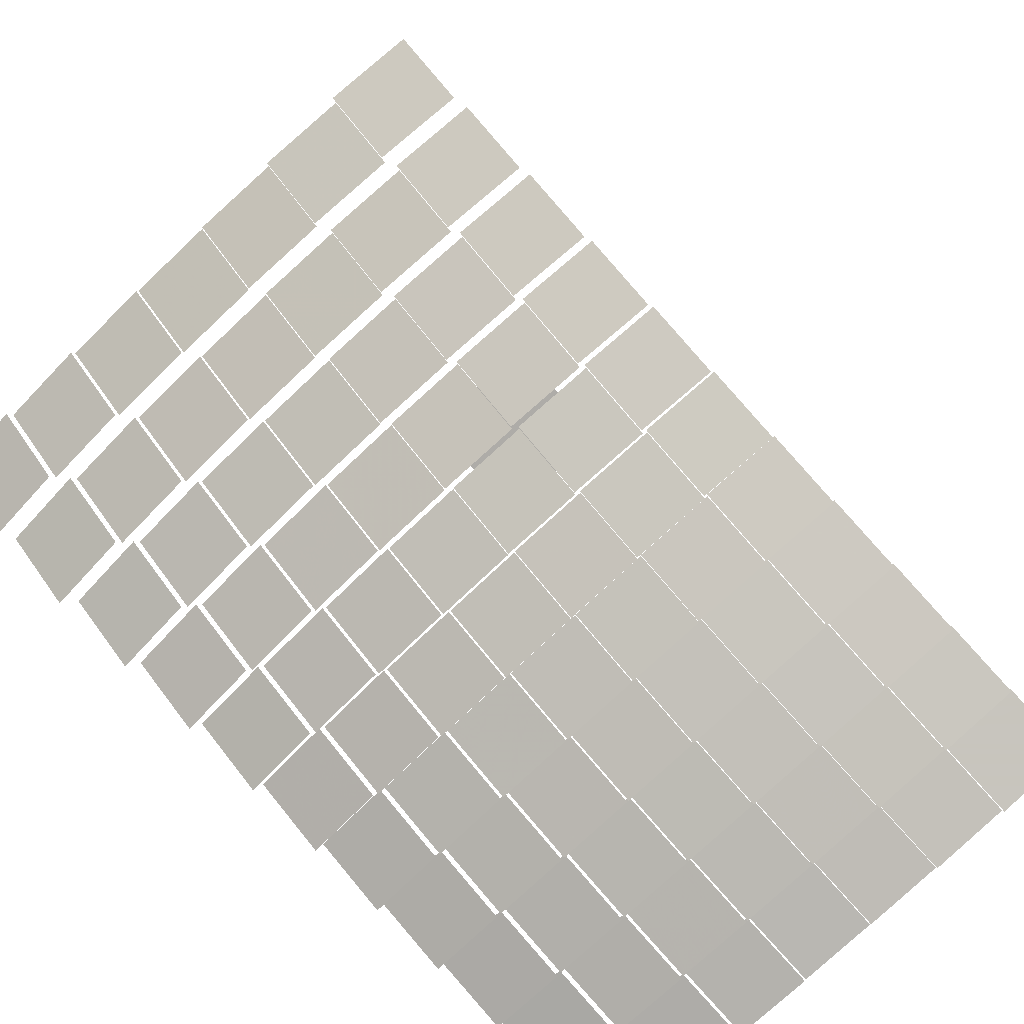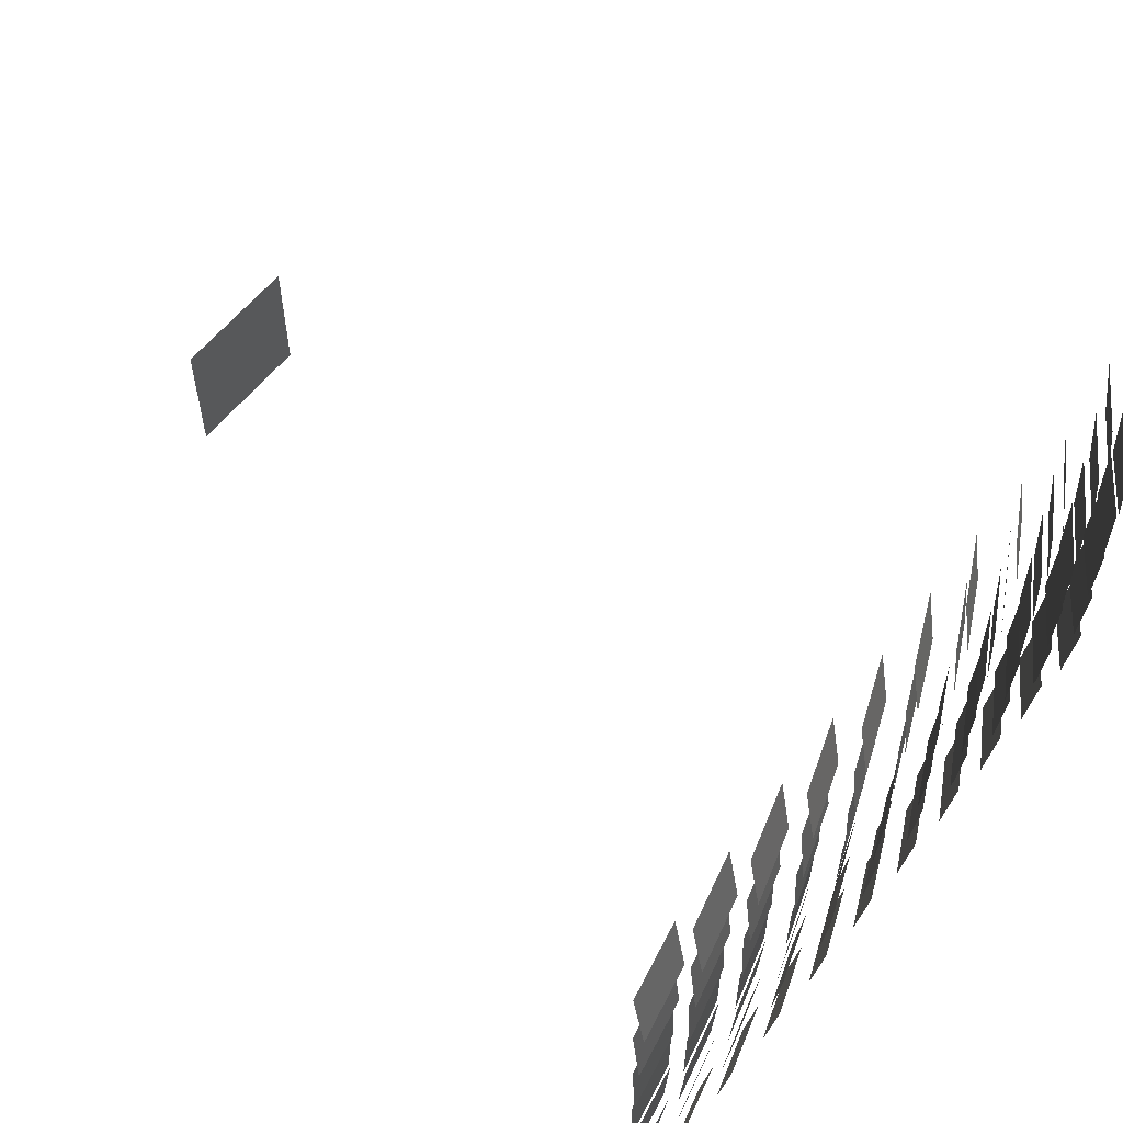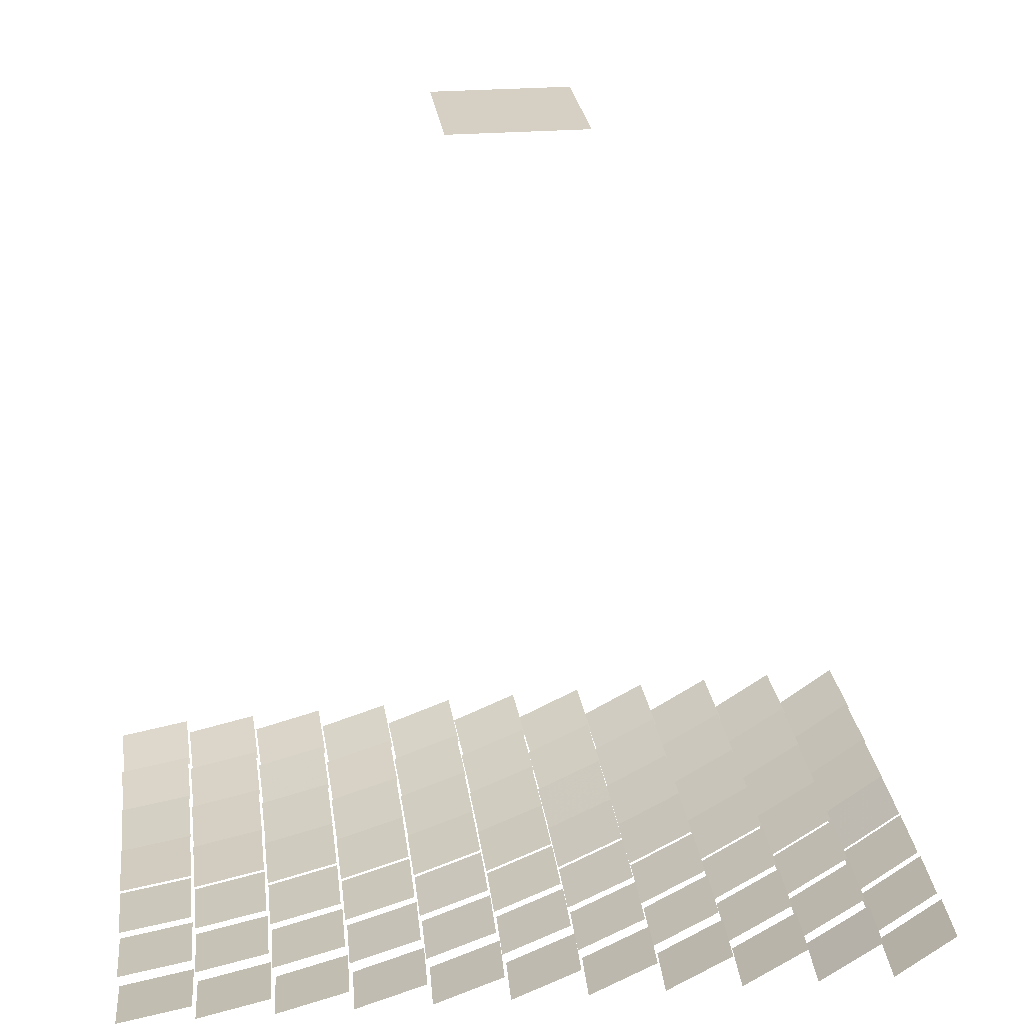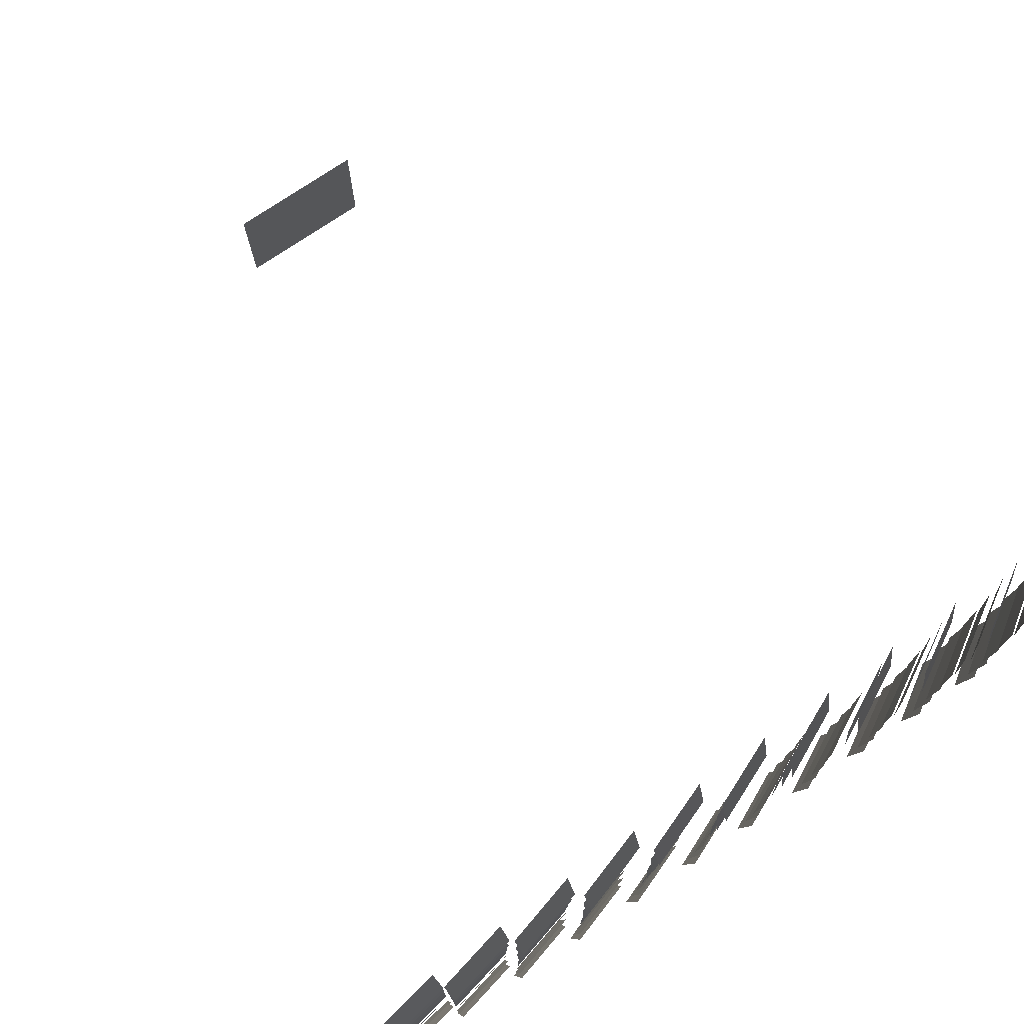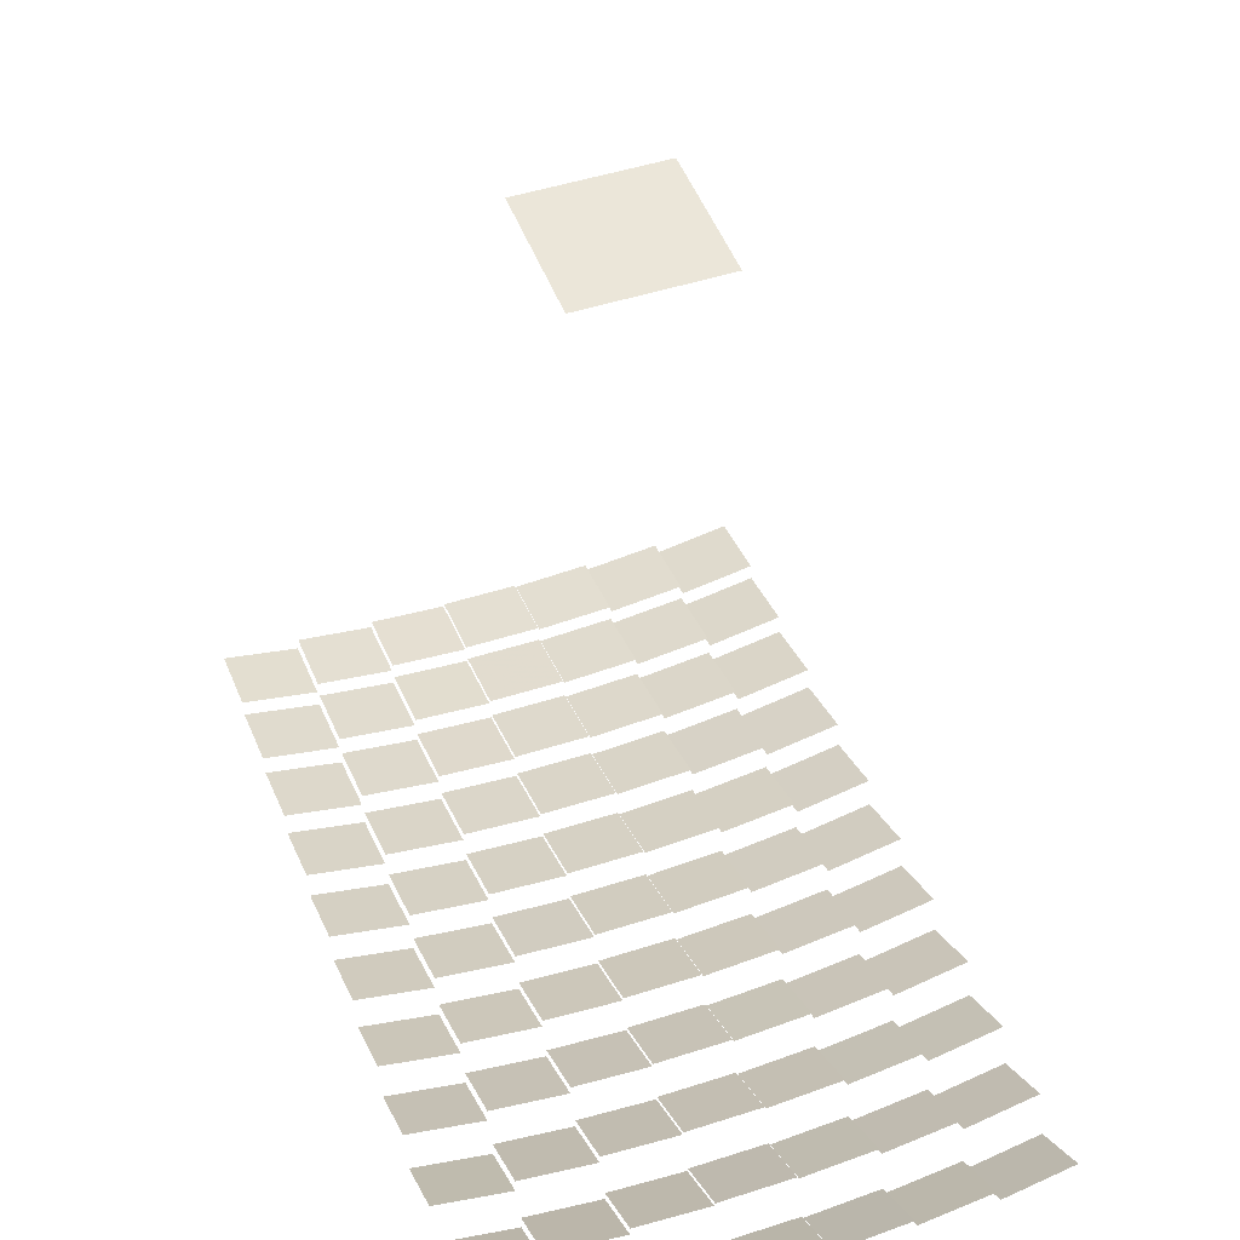
<metadata>
{"format":"obj","ext":"obj","renderer":"f3d","projection":"perspective","resolution":1024,"background":"white","views":[{"elev":-76.8,"azim":133.3,"up":"+Y"},{"elev":57.8,"azim":-52.4,"up":"+Z"},{"elev":26.3,"azim":-7.2,"up":"+Y"},{"elev":75.4,"azim":-34.1,"up":"+Z"},{"elev":48.0,"azim":70.0,"up":"+Y"}]}
</metadata>
<code>
g reflector76.so_facet.facet
v 0.6303 0.04617 0.5003
v 0.5235 -0.04617 0.3615
v 0.6406 0.03054 0.3615
v 0.5132 -0.03054 0.5003
f 1 2 3
f 1 4 2
g reflector71.so_facet.facet
v -0.07128 0.03453 0.5001
v -0.1949 -0.03453 0.3617
v -0.06378 0.01447 0.3617
v -0.2024 -0.01447 0.5001
f 5 6 7
f 5 8 6
g reflector45.so_facet.facet
v -0.6328 0.01594 0.2168
v -0.7694 -0.01594 0.077
v -0.6315 0.008498 0.077
v -0.7707 -0.008498 0.2168
f 9 10 11
f 9 12 10
g reflector9.so_facet.facet
v 0.4999 0.02774 -0.3517
v 0.3699 -0.02774 -0.4905
v 0.4901 0.04403 -0.4905
v 0.3797 -0.04403 -0.3517
f 13 14 15
f 13 16 14
g reflector3.so_facet.facet
v -0.3468 0.008232 -0.3519
v -0.4874 -0.008232 -0.4903
v -0.3524 0.02876 -0.4903
v -0.4818 -0.02876 -0.3519
f 17 18 19
f 17 20 18
g reflector16.so_facet.facet
v -0.06496 0.01753 -0.2095
v -0.2012 -0.01753 -0.3487
v -0.06984 0.03079 -0.3487
v -0.1964 -0.03079 -0.2095
f 21 22 23
f 21 24 22
g reflector33.so_facet.facet
v 0.7777 0.03809 -0.06716
v 0.6601 -0.03809 -0.207
v 0.7743 0.04285 -0.207
v 0.6635 -0.04285 -0.06716
f 25 26 27
f 25 28 26
g absorber
v 0.125 1.5 0.125
v -0.125 1.5 -0.125
v 0.125 1.5 -0.125
v -0.125 1.5 0.125
f 29 30 31
f 29 32 30
g reflector36.so_facet.facet
v -0.3494 0.01792 0.0749
v -0.4848 -0.01792 -0.0651
v -0.3494 0.01768 -0.0651
v -0.4848 -0.01768 0.0749
f 33 34 35
f 33 36 34
g reflector39.so_facet.facet
v 0.07344 0.02709 0.0749
v -0.05564 -0.02709 -0.0651
v 0.07354 0.02687 -0.0651
v -0.05574 -0.02687 0.0749
f 37 38 39
f 37 40 38
g reflector67.so_facet.facet
v -0.6343 0.02354 0.5001
v -0.7679 -0.02354 0.3617
v -0.6303 0.002292 0.3617
v -0.7719 -0.002292 0.5001
f 41 42 43
f 41 44 42
g reflector51.so_facet.facet
v 0.2126 0.03331 0.2168
v 0.08923 -0.03331 0.07699
v 0.2157 0.02679 0.07699
v 0.08613 -0.02679 0.2168
f 45 46 47
f 45 48 46
g reflector54.so_facet.facet
v 0.6338 0.0409 0.2168
v 0.52 -0.0409 0.07698
v 0.6374 0.03544 0.07698
v 0.5164 -0.03544 0.2168
f 49 50 51
f 49 52 50
g reflector22.so_facet.facet
v 0.7794 0.03571 -0.2093
v 0.6584 -0.03571 -0.3489
v 0.7726 0.04533 -0.3489
v 0.6652 -0.04533 -0.2093
f 53 54 55
f 53 56 54
g reflector27.so_facet.facet
v -0.06613 0.02067 -0.06719
v -0.2001 -0.02067 -0.207
v -0.06853 0.02726 -0.207
v -0.1977 -0.02726 -0.06719
f 57 58 59
f 57 60 58
g reflector74.so_facet.facet
v 0.3497 0.04206 0.5002
v 0.2361 -0.04206 0.3616
v 0.3593 0.02444 0.3616
v 0.2265 -0.02444 0.5002
f 61 62 63
f 61 64 62
g reflector46.so_facet.facet
v -0.4915 0.01869 0.2168
v -0.6267 -0.01869 0.077
v -0.4899 0.01126 0.077
v -0.6283 -0.01126 0.2168
f 65 66 67
f 65 68 66
g reflector43.so_facet.facet
v 0.6355 0.03824 0.0749
v 0.5183 -0.03824 -0.0651
v 0.6357 0.03805 -0.0651
v 0.5181 -0.03805 0.0749
f 69 70 71
f 69 72 70
g reflector49.so_facet.facet
v -0.06862 0.0275 0.2168
v -0.1976 -0.0275 0.077
v -0.06605 0.02045 0.077
v -0.2002 -0.02045 0.2168
f 73 74 75
f 73 76 74
g reflector15.so_facet.facet
v -0.2062 0.0143 -0.2095
v -0.344 -0.0143 -0.3487
v -0.2105 0.02791 -0.3487
v -0.3397 -0.02791 -0.2095
f 77 78 79
f 77 80 78
g reflector5.so_facet.facet
v -0.06385 0.01466 -0.3519
v -0.2023 -0.01466 -0.4903
v -0.07118 0.0343 -0.4903
v -0.195 -0.0343 -0.3519
f 81 82 83
f 81 84 82
g reflector10.so_facet.facet
v 0.6405 0.0307 -0.3517
v 0.5133 -0.0307 -0.4905
v 0.6305 0.046 -0.4905
v 0.5233 -0.046 -0.3517
f 85 86 87
f 85 88 86
g reflector31.so_facet.facet
v 0.4968 0.03292 -0.06717
v 0.373 -0.03292 -0.207
v 0.4935 0.03837 -0.207
v 0.3763 -0.03837 -0.06717
f 89 90 91
f 89 92 90
g reflector34.so_facet.facet
v -0.6322 0.01225 0.0749
v -0.77 -0.01225 -0.0651
v -0.6321 0.012 -0.0651
v -0.7701 -0.012 0.0749
f 93 94 95
f 93 96 94
g reflector61.so_facet.facet
v 0.0706 0.03384 0.3585
v -0.0528 -0.03384 0.2193
v 0.07618 0.0206 0.2193
v -0.05838 -0.0206 0.3585
f 97 98 99
f 97 100 98
g reflector64.so_facet.facet
v 0.4917 0.04142 0.3586
v 0.3781 -0.04142 0.2192
v 0.4985 0.03007 0.2192
v 0.3713 -0.03007 0.3586
f 101 102 103
f 101 104 102
g reflector59.so_facet.facet
v -0.2106 0.02817 0.3585
v -0.3396 -0.02817 0.2193
v -0.2061 0.01409 0.2193
v -0.3441 -0.01409 0.3585
f 105 106 107
f 105 108 106
g reflector53.so_facet.facet
v 0.4934 0.03857 0.2168
v 0.3764 -0.03857 0.07698
v 0.4969 0.03274 0.07698
v 0.3729 -0.03274 0.2168
f 109 110 111
f 109 112 110
g reflector56.so_facet.facet
v -0.6335 0.01973 0.3585
v -0.7687 -0.01973 0.2193
v -0.6309 0.005244 0.2193
v -0.7713 -0.005244 0.3585
f 113 114 115
f 113 116 114
g reflector24.so_facet.facet
v -0.49 0.0115 -0.06719
v -0.6282 -0.0115 -0.207
v -0.4915 0.01844 -0.207
v -0.6267 -0.01844 -0.06719
f 117 118 119
f 117 120 118
g reflector29.so_facet.facet
v 0.2156 0.027 -0.06718
v 0.08623 -0.027 -0.207
v 0.2127 0.03308 -0.207
v 0.08912 -0.03308 -0.06718
f 121 122 123
f 121 124 122
g reflector77.so_facet.facet
v 0.7707 0.04792 0.5003
v 0.6671 -0.04792 0.3615
v 0.7811 0.0333 0.3615
v 0.6567 -0.0333 0.5003
f 125 126 127
f 125 128 126
g reflector72.so_facet.facet
v 0.06913 0.03719 0.5001
v -0.05133 -0.03719 0.3617
v 0.07741 0.01782 0.3617
v -0.05961 -0.01782 0.5001
f 129 130 131
f 129 132 130
g reflector44.so_facet.facet
v 0.776 0.04054 0.0749
v 0.6618 -0.04054 -0.0651
v 0.7761 0.04037 -0.0651
v 0.6617 -0.04037 0.0749
f 133 134 135
f 133 136 134
g reflector41.so_facet.facet
v 0.3546 0.03299 0.0749
v 0.2312 -0.03299 -0.0651
v 0.3547 0.03279 -0.0651
v 0.2311 -0.03279 0.0749
f 137 138 139
f 137 140 138
g reflector8.so_facet.facet
v 0.3592 0.02461 -0.3518
v 0.2266 -0.02461 -0.4904
v 0.3499 0.04186 -0.4904
v 0.2359 -0.04186 -0.3518
f 141 142 143
f 141 144 142
g reflector18.so_facet.facet
v 0.217 0.02406 -0.2094
v 0.08481 -0.02406 -0.3488
v 0.2111 0.03631 -0.3488
v 0.09067 -0.03631 -0.2094
f 145 146 147
f 145 148 146
g reflector2.so_facet.facet
v -0.4885 0.005254 -0.3519
v -0.6297 -0.005254 -0.4903
v -0.4932 0.02599 -0.4903
v -0.625 -0.02599 -0.3519
f 149 150 151
f 149 152 150
g reflector7.so_facet.facet
v 0.2183 0.02134 -0.3518
v 0.08347 -0.02134 -0.4904
v 0.2096 0.03949 -0.4904
v 0.09223 -0.03949 -0.3518
f 153 154 155
f 153 156 154
g reflector12.so_facet.facet
v -0.631 0.00546 -0.2095
v -0.7712 -0.00546 -0.3487
v -0.6335 0.01947 -0.3487
v -0.7687 -0.01947 -0.2095
f 157 158 159
f 157 160 158
g reflector37.so_facet.facet
v -0.2083 0.02094 0.0749
v -0.3419 -0.02094 -0.0651
v -0.2082 0.0207 -0.0651
v -0.342 -0.0207 0.0749
f 161 162 163
f 161 164 162
g reflector17.so_facet.facet
v 0.0761 0.02081 -0.2094
v -0.0583 -0.02081 -0.3488
v 0.0707 0.0336 -0.3488
v -0.0529 -0.0336 -0.2094
f 165 166 167
f 165 168 166
g reflector148.so_facet.facet
v -0.2094 0.02452 0.2168
v -0.3408 -0.02452 0.077
v -0.2072 0.01728 0.077
v -0.343 -0.01728 0.2168
f 169 170 171
f 169 172 170
g reflector63.so_facet.facet
v 0.3514 0.03907 0.3586
v 0.2344 -0.03907 0.2192
v 0.3578 0.02704 0.2192
v 0.228 -0.02704 0.3586
f 173 174 175
f 173 176 174
g reflector66.so_facet.facet
v 0.7724 0.0455 0.3586
v 0.6654 -0.0455 0.2192
v 0.7795 0.03555 0.2192
v 0.6583 -0.03555 0.3586
f 177 178 179
f 177 180 178
g reflector69.so_facet.facet
v -0.3525 0.02901 0.5
v -0.4817 -0.02901 0.3618
v -0.3467 0.00804 0.3618
v -0.4875 -0.00804 0.5
f 181 182 183
f 181 184 182
g reflector55.so_facet.facet
v 0.7742 0.04302 0.2168
v 0.6636 -0.04302 0.07697
v 0.7778 0.03792 0.07697
v 0.66 -0.03792 0.2168
f 185 186 187
f 185 188 186
g reflector21.so_facet.facet
v 0.6389 0.03309 -0.2094
v 0.5149 -0.03309 -0.3488
v 0.6322 0.04338 -0.3488
v 0.5216 -0.04338 -0.2094
f 189 190 191
f 189 192 190
g reflector26.so_facet.facet
v -0.2072 0.01751 -0.06719
v -0.343 -0.01751 -0.207
v -0.2093 0.02427 -0.207
v -0.3409 -0.02427 -0.06719
f 193 194 195
f 193 196 194
g reflector75.so_facet.facet
v 0.49 0.04422 0.5002
v 0.3798 -0.04422 0.3616
v 0.5 0.02758 0.3616
v 0.3698 -0.02758 0.5002
f 197 198 199
f 197 200 198
g reflector70.so_facet.facet
v -0.2118 0.03179 0.5001
v -0.3384 -0.03179 0.3617
v -0.2052 0.01119 0.3617
v -0.345 -0.01119 0.5001
f 201 202 203
f 201 204 202
g reflector42.so_facet.facet
v 0.4951 0.03571 0.0749
v 0.3747 -0.03571 -0.0651
v 0.4952 0.03552 -0.0651
v 0.3746 -0.03552 0.0749
f 205 206 207
f 205 208 206
g reflector4.so_facet.facet
v -0.2052 0.01138 -0.3519
v -0.345 -0.01138 -0.4903
v -0.2117 0.03154 -0.4903
v -0.3385 -0.03154 -0.3519
f 209 210 211
f 209 212 210
g reflector11.so_facet.facet
v 0.781 0.03345 -0.3517
v 0.6568 -0.03345 -0.4905
v 0.7708 0.04776 -0.4905
v 0.667 -0.04776 -0.3517
f 213 214 215
f 213 216 214
g reflector32.so_facet.facet
v 0.6372 0.03561 -0.06717
v 0.5166 -0.03561 -0.207
v 0.6339 0.04072 -0.207
v 0.5199 -0.04072 -0.06717
f 217 218 219
f 217 220 218
g reflector35.so_facet.facet
v -0.4907 0.01501 0.0749
v -0.6275 -0.01501 -0.0651
v -0.4907 0.01476 -0.0651
v -0.6275 -0.01476 0.0749
f 221 222 223
f 221 224 222
g reflector38.so_facet.facet
v -0.06735 0.02402 0.0749
v -0.1988 -0.02402 -0.0651
v -0.06726 0.02378 -0.0651
v -0.1989 -0.02378 0.0749
f 225 226 227
f 225 228 226
g reflector60.so_facet.facet
v -0.06993 0.03103 0.3585
v -0.1963 -0.03103 0.2193
v -0.06489 0.01732 0.2193
v -0.2013 -0.01732 0.3585
f 229 230 231
f 229 232 230
g reflector50.so_facet.facet
v 0.07204 0.03045 0.2168
v -0.05424 -0.03045 0.077
v 0.07489 0.02364 0.077
v -0.05709 -0.02364 0.2168
f 233 234 235
f 233 236 234
g reflector57.so_facet.facet
v -0.4924 0.02247 0.3585
v -0.6258 -0.02247 0.2193
v -0.4892 0.008011 0.2193
v -0.629 -0.008011 0.3585
f 237 238 239
f 237 240 238
g reflector23.so_facet.facet
v -0.6316 0.008733 -0.06719
v -0.7706 -0.008733 -0.207
v -0.6328 0.01568 -0.207
v -0.7694 -0.01568 -0.06719
f 241 242 243
f 241 244 242
g reflector28.so_facet.facet
v 0.0748 0.02386 -0.06718
v -0.057 -0.02386 -0.207
v 0.07214 0.03021 -0.207
v -0.05434 -0.03021 -0.06718
f 245 246 247
f 245 248 246
g reflector73.so_facet.facet
v 0.2095 0.03971 0.5001
v 0.09234 -0.03971 0.3617
v 0.2184 0.02116 0.3617
v 0.08339 -0.02116 0.5001
f 249 250 251
f 249 252 250
g reflector47.so_facet.facet
v -0.3504 0.02157 0.2168
v -0.4838 -0.02157 0.077
v -0.3484 0.0142 0.077
v -0.4858 -0.0142 0.2168
f 253 254 255
f 253 256 254
g reflector40.so_facet.facet
v 0.2141 0.0301 0.0749
v 0.0877 -0.0301 -0.0651
v 0.2142 0.02989 -0.0651
v 0.0876 -0.02989 0.0749
f 257 258 259
f 257 260 258
g reflector19.so_facet.facet
v 0.3577 0.02723 -0.2094
v 0.2281 -0.02723 -0.3488
v 0.3515 0.03886 -0.3488
v 0.2343 -0.03886 -0.2094
f 261 262 263
f 261 264 262
g reflector1.so_facet.facet
v -0.6303 0.002485 -0.3519
v -0.7719 -0.002485 -0.4903
v -0.6342 0.02328 -0.4903
v -0.768 -0.02328 -0.3519
f 265 266 267
f 265 268 266
g reflector6.so_facet.facet
v 0.07733 0.018 -0.3519
v -0.05953 -0.018 -0.4903
v 0.06923 0.03696 -0.4903
v -0.05143 -0.03696 -0.3519
f 269 270 271
f 269 272 270
g reflector13.so_facet.facet
v -0.4892 0.008226 -0.2095
v -0.629 -0.008226 -0.3487
v -0.4923 0.02221 -0.3487
v -0.6259 -0.02221 -0.2095
f 273 274 275
f 273 276 274
g reflector14.so_facet.facet
v -0.3476 0.01119 -0.2095
v -0.4866 -0.01119 -0.3487
v -0.3513 0.02504 -0.3487
v -0.4829 -0.02504 -0.2095
f 277 278 279
f 277 280 278
g reflector30.so_facet.facet
v 0.3562 0.03004 -0.06718
v 0.2296 -0.03004 -0.207
v 0.3531 0.03582 -0.207
v 0.2327 -0.03582 -0.06718
f 281 282 283
f 281 284 282
g reflector62.so_facet.facet
v 0.211 0.03653 0.3585
v 0.09078 -0.03653 0.2193
v 0.2171 0.02386 0.2193
v 0.08472 -0.02386 0.3585
f 285 286 287
f 285 288 286
g reflector65.so_facet.facet
v 0.6321 0.04356 0.3586
v 0.5217 -0.04356 0.2192
v 0.639 0.03292 0.2192
v 0.5148 -0.03292 0.3586
f 289 290 291
f 289 292 290
g reflector68.so_facet.facet
v -0.4933 0.02625 0.5001
v -0.6249 -0.02625 0.3617
v -0.4884 0.005061 0.3617
v -0.6298 -0.005061 0.5001
f 293 294 295
f 293 296 294
g reflector58.so_facet.facet
v -0.3514 0.02529 0.3585
v -0.4828 -0.02529 0.2193
v -0.3476 0.01097 0.2193
v -0.4866 -0.01097 0.3585
f 297 298 299
f 297 300 298
g reflector52.so_facet.facet
v 0.353 0.03603 0.2168
v 0.2328 -0.03603 0.07699
v 0.3563 0.02984 0.07699
v 0.2295 -0.02984 0.2168
f 301 302 303
f 301 304 302
g reflector20.so_facet.facet
v 0.4983 0.03025 -0.2094
v 0.3715 -0.03025 -0.3488
v 0.4918 0.04122 -0.3488
v 0.378 -0.04122 -0.2094
f 305 306 307
f 305 308 306
g reflector25.so_facet.facet
v -0.3485 0.01444 -0.06719
v -0.4857 -0.01444 -0.207
v -0.3503 0.02131 -0.207
v -0.4839 -0.02131 -0.06719
f 309 310 311
f 309 312 310

</code>
